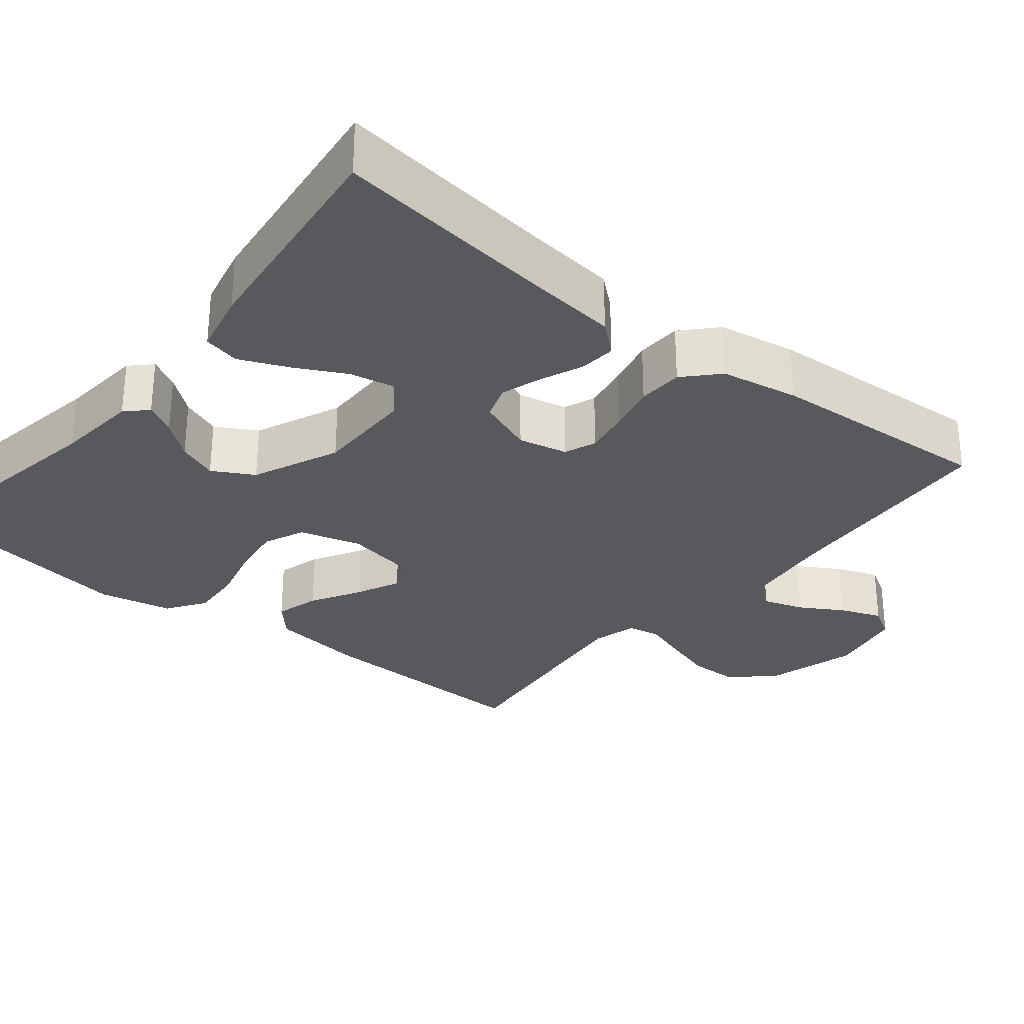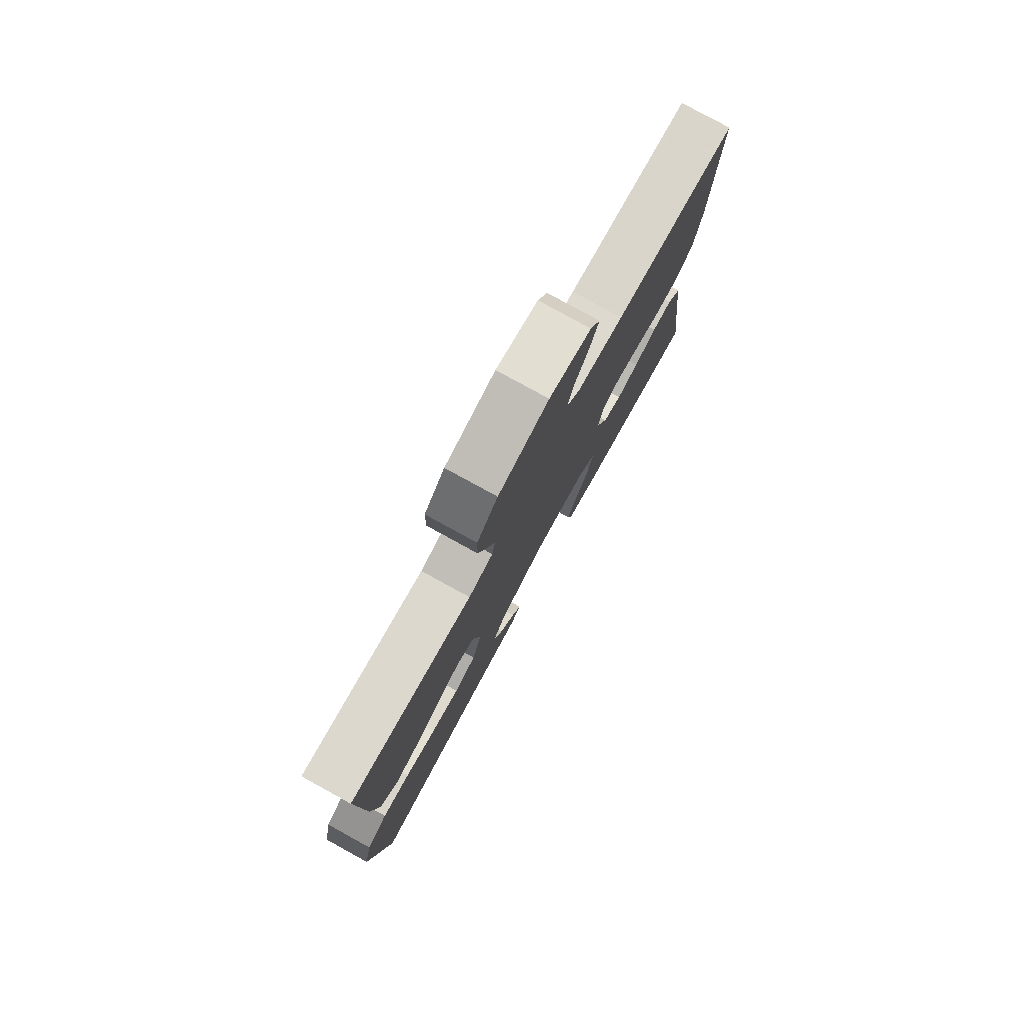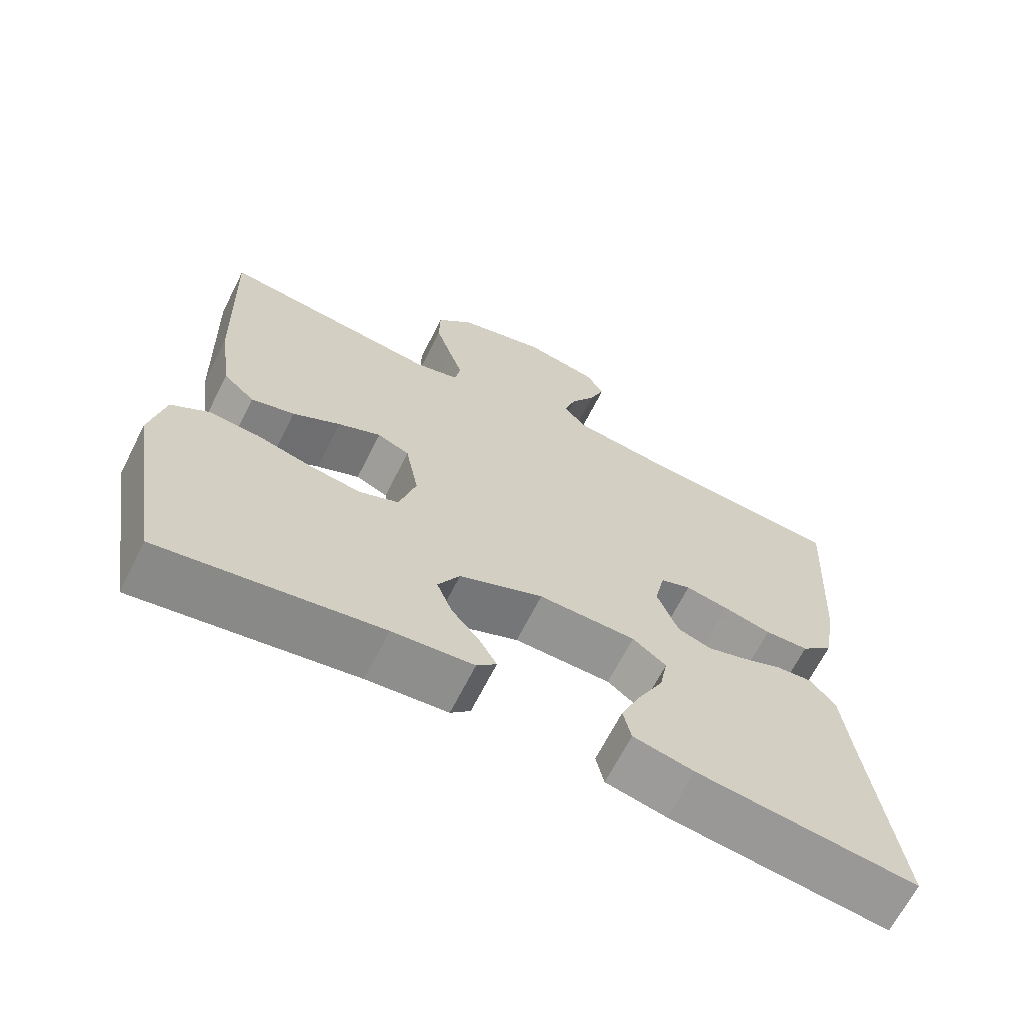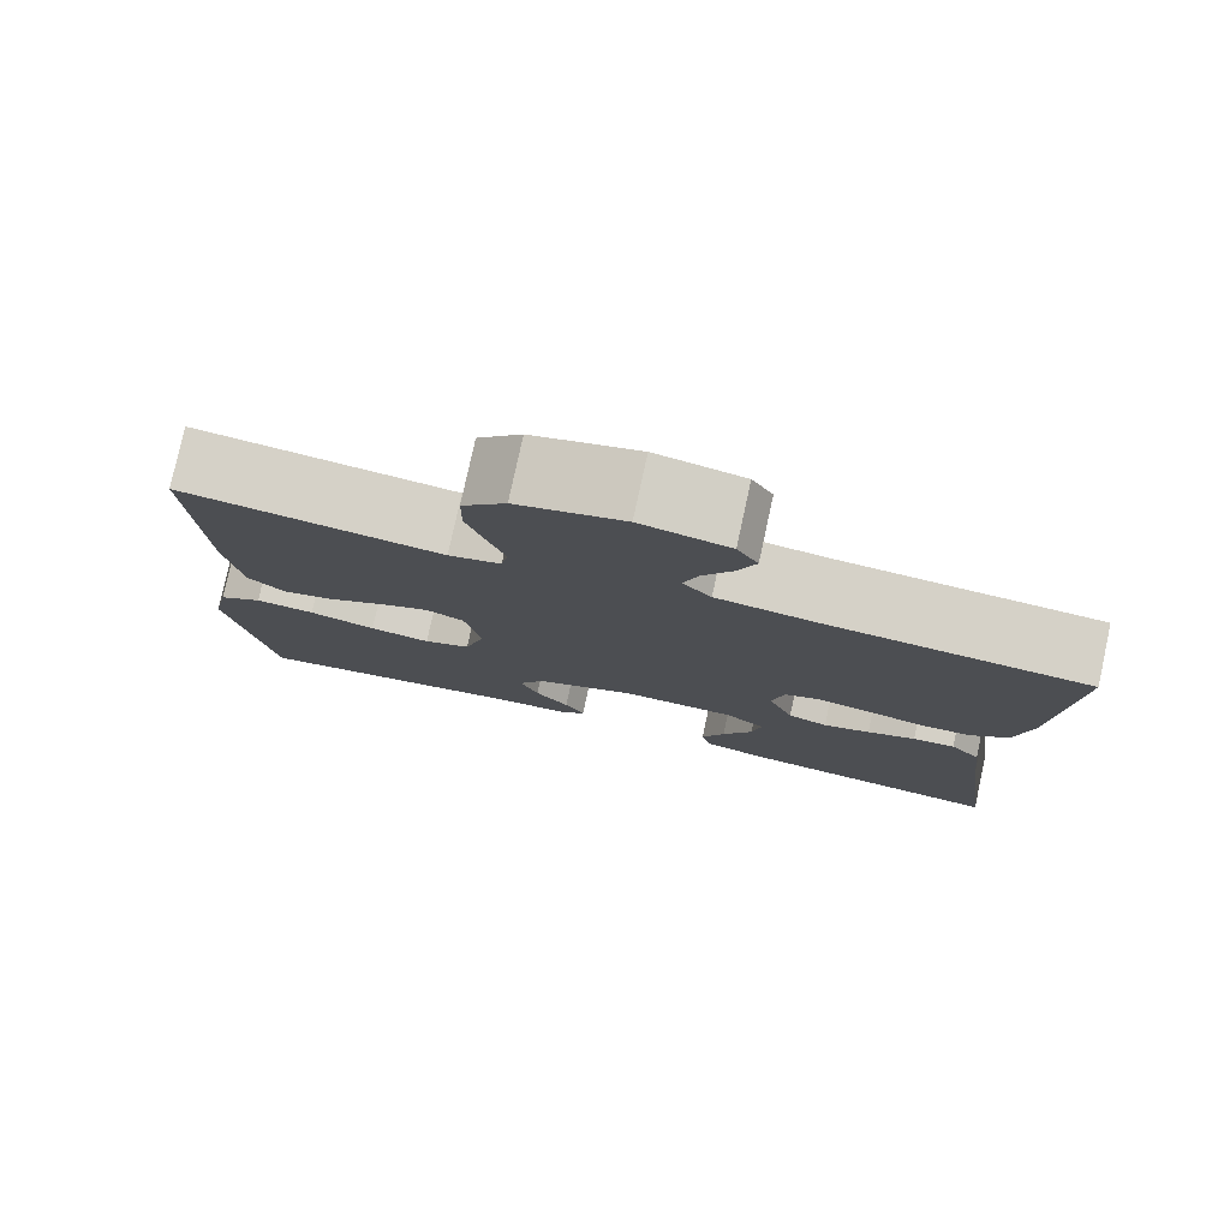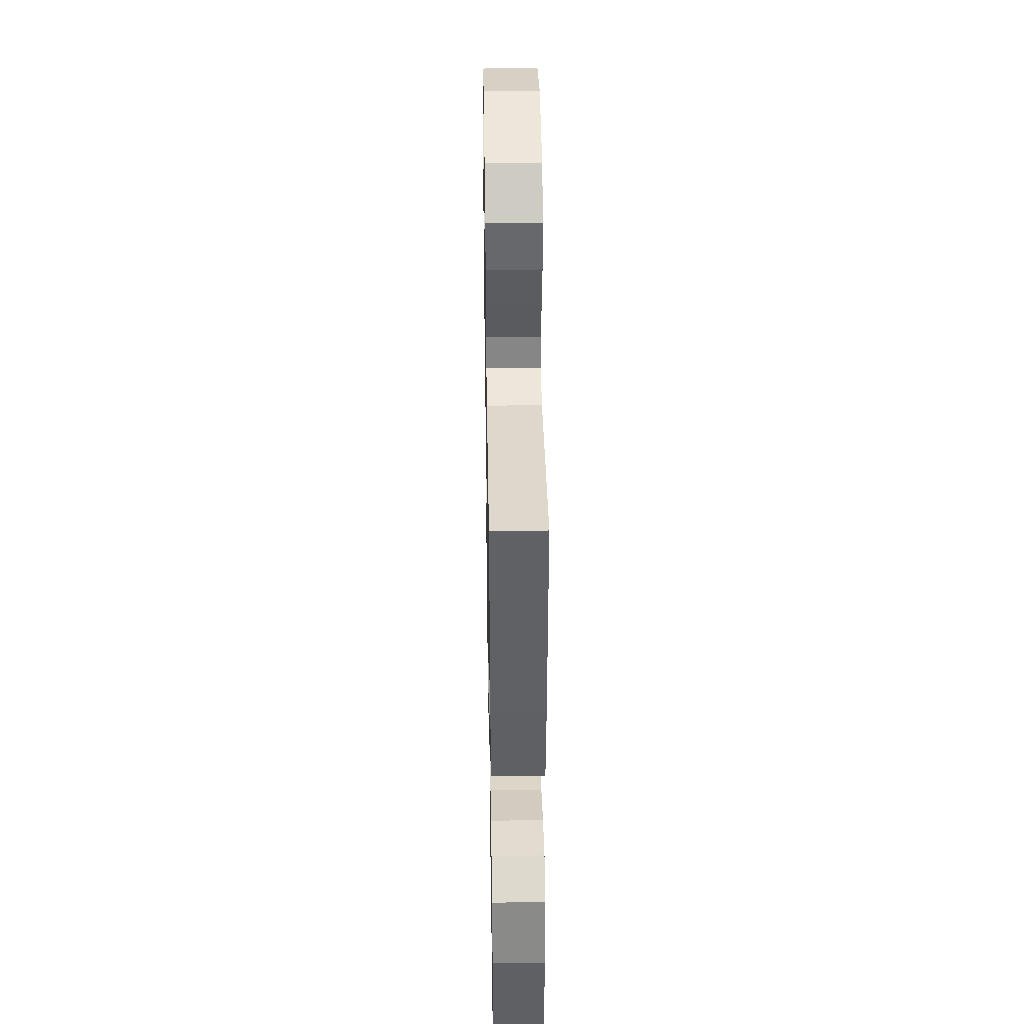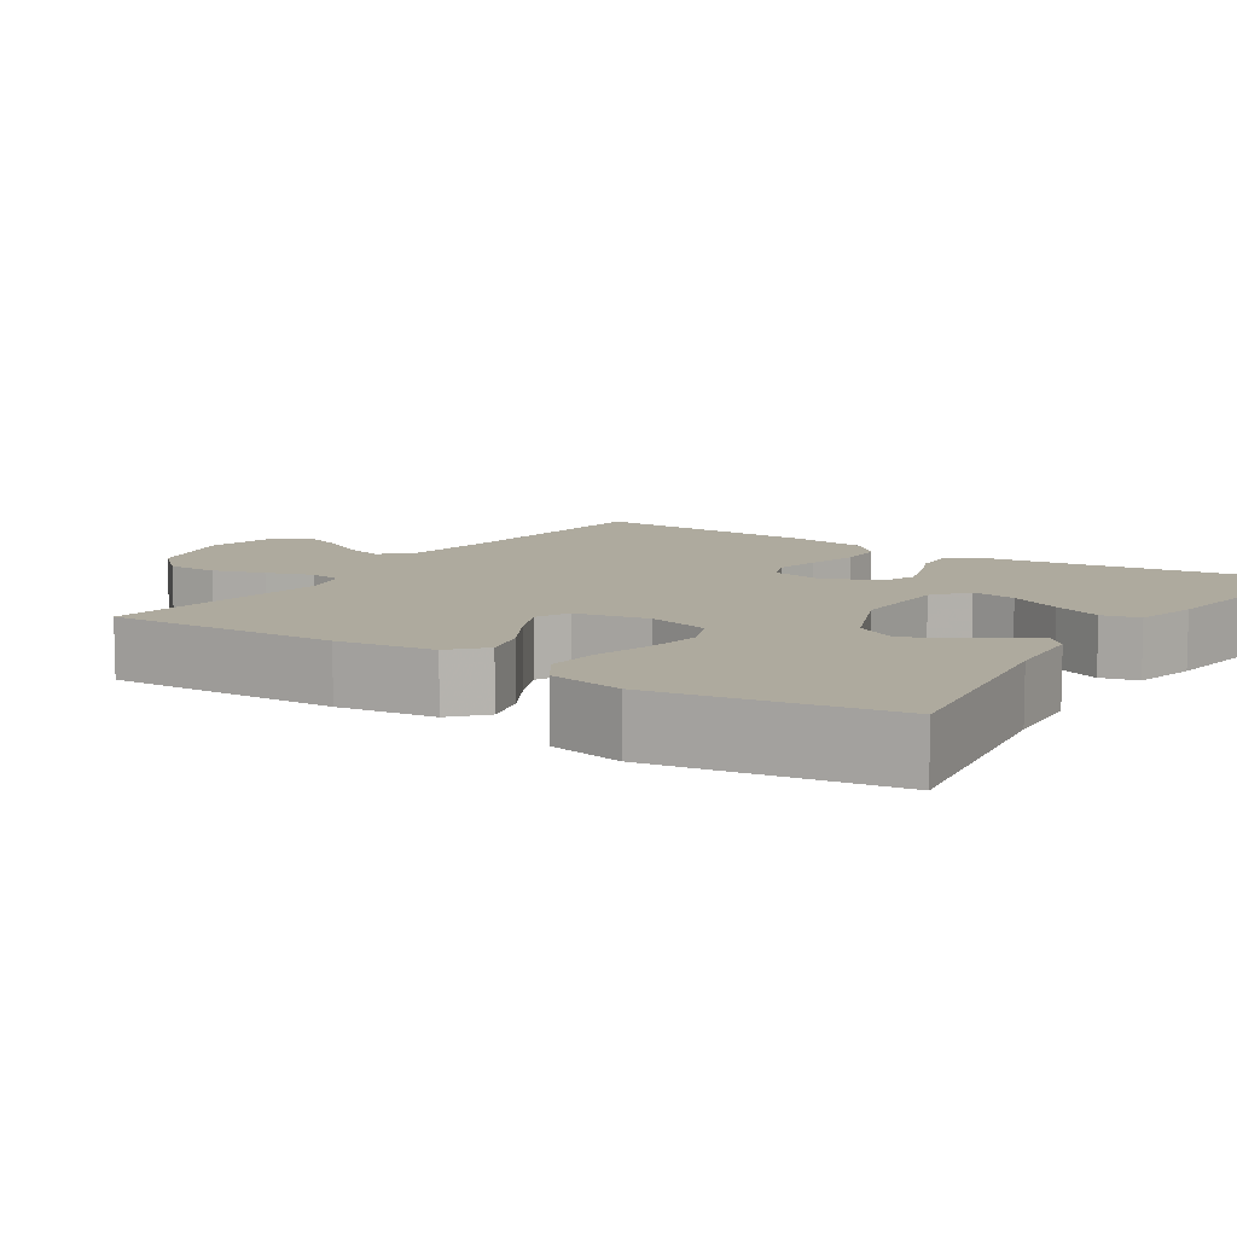
<metadata>
{"format":"obj","ext":"obj","renderer":"f3d","projection":"perspective","resolution":1024,"background":"white","views":[{"elev":-29.5,"azim":-129.1,"up":"+Y"},{"elev":79.0,"azim":118.8,"up":"+Z"},{"elev":-66.7,"azim":153.3,"up":"+Z"},{"elev":78.8,"azim":-167.7,"up":"+Z"},{"elev":38.4,"azim":89.0,"up":"+Z"},{"elev":9.2,"azim":123.5,"up":"+Y"}]}
</metadata>
<code>
v -0.5 0.07 -0.5
v -0.461 0.07 -0.2
v -0.448 0.07 -0.088
v -0.413 0.07 -0.047
v -0.364 0.07 -0.051
v -0.308 0.07 -0.074
v -0.254 0.07 -0.091
v -0.208 0.07 -0.075
v -0.179 0.07 0
v -0.193 0.07 0.065
v -0.235 0.07 0.081
v -0.294 0.07 0.07
v -0.36 0.07 0.054
v -0.42 0.07 0.056
v -0.464 0.07 0.097
v -0.482 0.07 0.2
v -0.5 0.07 0.5
v -0.2 0.07 0.523
v -0.086 0.07 0.538
v -0.053 0.07 0.575
v -0.07 0.07 0.628
v -0.104 0.07 0.685
v -0.125 0.07 0.74
v -0.101 0.07 0.781
v 0 0.07 0.802
v 0.122 0.07 0.769
v 0.172 0.07 0.715
v 0.173 0.07 0.649
v 0.152 0.07 0.582
v 0.132 0.07 0.522
v 0.14 0.07 0.479
v 0.2 0.07 0.463
v 0.5 0.07 0.5
v 0.49 0.07 0.2
v 0.473 0.07 0.074
v 0.43 0.07 0.035
v 0.371 0.07 0.051
v 0.306 0.07 0.088
v 0.247 0.07 0.115
v 0.203 0.07 0.096
v 0.185 0.07 0
v 0.208 0.07 -0.081
v 0.262 0.07 -0.104
v 0.332 0.07 -0.094
v 0.409 0.07 -0.074
v 0.478 0.07 -0.069
v 0.529 0.07 -0.103
v 0.549 0.07 -0.2
v 0.5 0.07 -0.5
v 0.2 0.07 -0.452
v 0.089 0.07 -0.442
v 0.062 0.07 -0.415
v 0.085 0.07 -0.374
v 0.124 0.07 -0.326
v 0.145 0.07 -0.273
v 0.115 0.07 -0.219
v 0 0.07 -0.17
v -0.133 0.07 -0.172
v -0.179 0.07 -0.207
v -0.168 0.07 -0.265
v -0.133 0.07 -0.333
v -0.106 0.07 -0.396
v -0.117 0.07 -0.444
v -0.2 0.07 -0.463
v -0.5 0 -0.5
v -0.461 0 -0.2
v -0.448 0 -0.088
v -0.413 0 -0.047
v -0.364 0 -0.051
v -0.308 0 -0.074
v -0.254 0 -0.091
v -0.208 0 -0.075
v -0.179 0 0
v -0.193 0 0.065
v -0.235 0 0.081
v -0.294 0 0.07
v -0.36 0 0.054
v -0.42 0 0.056
v -0.464 0 0.097
v -0.482 0 0.2
v -0.5 0 0.5
v -0.2 0 0.523
v -0.086 0 0.538
v -0.053 0 0.575
v -0.07 0 0.628
v -0.104 0 0.685
v -0.125 0 0.74
v -0.101 0 0.781
v 0 0 0.802
v 0.122 0 0.769
v 0.172 0 0.715
v 0.173 0 0.649
v 0.152 0 0.582
v 0.132 0 0.522
v 0.14 0 0.479
v 0.2 0 0.463
v 0.5 0 0.5
v 0.49 0 0.2
v 0.473 0 0.074
v 0.43 0 0.035
v 0.371 0 0.051
v 0.306 0 0.088
v 0.247 0 0.115
v 0.203 0 0.096
v 0.185 0 0
v 0.208 0 -0.081
v 0.262 0 -0.104
v 0.332 0 -0.094
v 0.409 0 -0.074
v 0.478 0 -0.069
v 0.529 0 -0.103
v 0.549 0 -0.2
v 0.5 0 -0.5
v 0.2 0 -0.452
v 0.089 0 -0.442
v 0.062 0 -0.415
v 0.085 0 -0.374
v 0.124 0 -0.326
v 0.145 0 -0.273
v 0.115 0 -0.219
v 0 0 -0.17
v -0.133 0 -0.172
v -0.179 0 -0.207
v -0.168 0 -0.265
v -0.133 0 -0.333
v -0.106 0 -0.396
v -0.117 0 -0.444
v -0.2 0 -0.463
f 63 64 1 2
f 60 61 62 63
f 60 63 2 3
f 59 60 3 4
f 58 59 4 5
f 51 52 53 54
f 50 51 54 55
f 49 50 55
f 48 49 55 56
f 44 45 46 47
f 43 44 47 48
f 35 36 37 38
f 35 38 39
f 32 33 34 35
f 31 32 35 39
f 27 28 29 30
f 25 26 27 30
f 25 30 31
f 21 22 23 24
f 20 21 24 25
f 15 16 17 18
f 15 18 19
f 12 13 14 15
f 11 12 15 19
f 10 11 19 20
f 58 5 6
f 58 6 7
f 57 58 7 8
f 43 48 56 57
f 42 43 57 8
f 41 42 8 9
f 40 41 9 10
f 39 40 10 20
f 20 25 31 39
f 66 65 128 127
f 127 126 125 124
f 67 66 127 124
f 68 67 124 123
f 69 68 123 122
f 118 117 116 115
f 119 118 115 114
f 119 114 113
f 120 119 113 112
f 111 110 109 108
f 112 111 108 107
f 102 101 100 99
f 103 102 99
f 99 98 97 96
f 103 99 96 95
f 94 93 92 91
f 94 91 90 89
f 95 94 89
f 88 87 86 85
f 89 88 85 84
f 82 81 80 79
f 83 82 79
f 79 78 77 76
f 83 79 76 75
f 84 83 75 74
f 70 69 122
f 71 70 122
f 72 71 122 121
f 121 120 112 107
f 72 121 107 106
f 73 72 106 105
f 74 73 105 104
f 84 74 104 103
f 103 95 89 84
f 1 65 66 2
f 2 66 67 3
f 3 67 68 4
f 4 68 69 5
f 5 69 70 6
f 6 70 71 7
f 7 71 72 8
f 8 72 73 9
f 9 73 74 10
f 10 74 75 11
f 11 75 76 12
f 12 76 77 13
f 13 77 78 14
f 14 78 79 15
f 15 79 80 16
f 16 80 81 17
f 17 81 82 18
f 18 82 83 19
f 19 83 84 20
f 20 84 85 21
f 21 85 86 22
f 22 86 87 23
f 23 87 88 24
f 24 88 89 25
f 25 89 90 26
f 26 90 91 27
f 27 91 92 28
f 28 92 93 29
f 29 93 94 30
f 30 94 95 31
f 31 95 96 32
f 32 96 97 33
f 33 97 98 34
f 34 98 99 35
f 35 99 100 36
f 36 100 101 37
f 37 101 102 38
f 38 102 103 39
f 39 103 104 40
f 40 104 105 41
f 41 105 106 42
f 42 106 107 43
f 43 107 108 44
f 44 108 109 45
f 45 109 110 46
f 46 110 111 47
f 47 111 112 48
f 48 112 113 49
f 49 113 114 50
f 50 114 115 51
f 51 115 116 52
f 52 116 117 53
f 53 117 118 54
f 54 118 119 55
f 55 119 120 56
f 56 120 121 57
f 57 121 122 58
f 58 122 123 59
f 59 123 124 60
f 60 124 125 61
f 61 125 126 62
f 62 126 127 63
f 63 127 128 64
f 64 128 65 1

</code>
